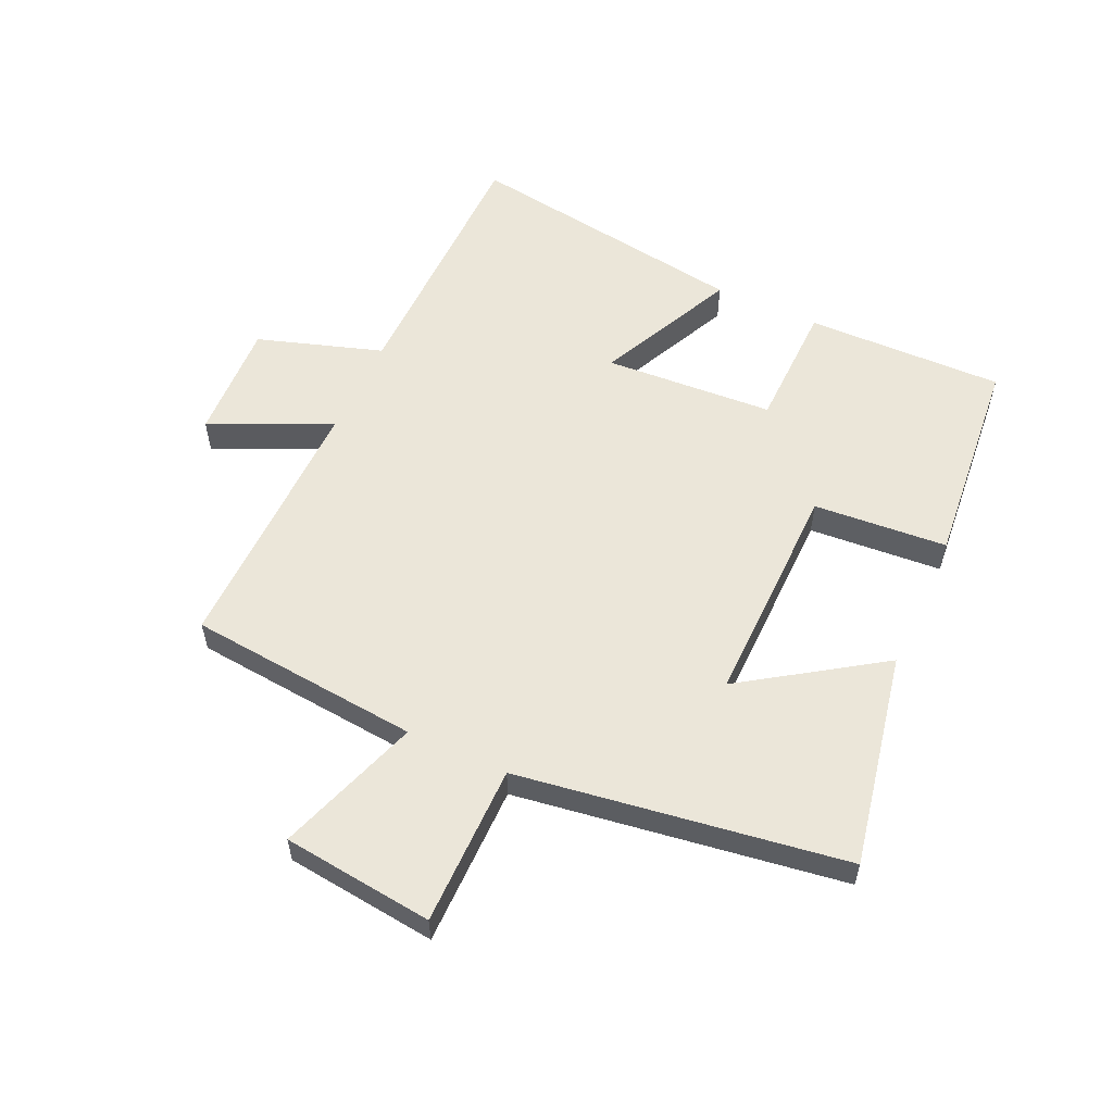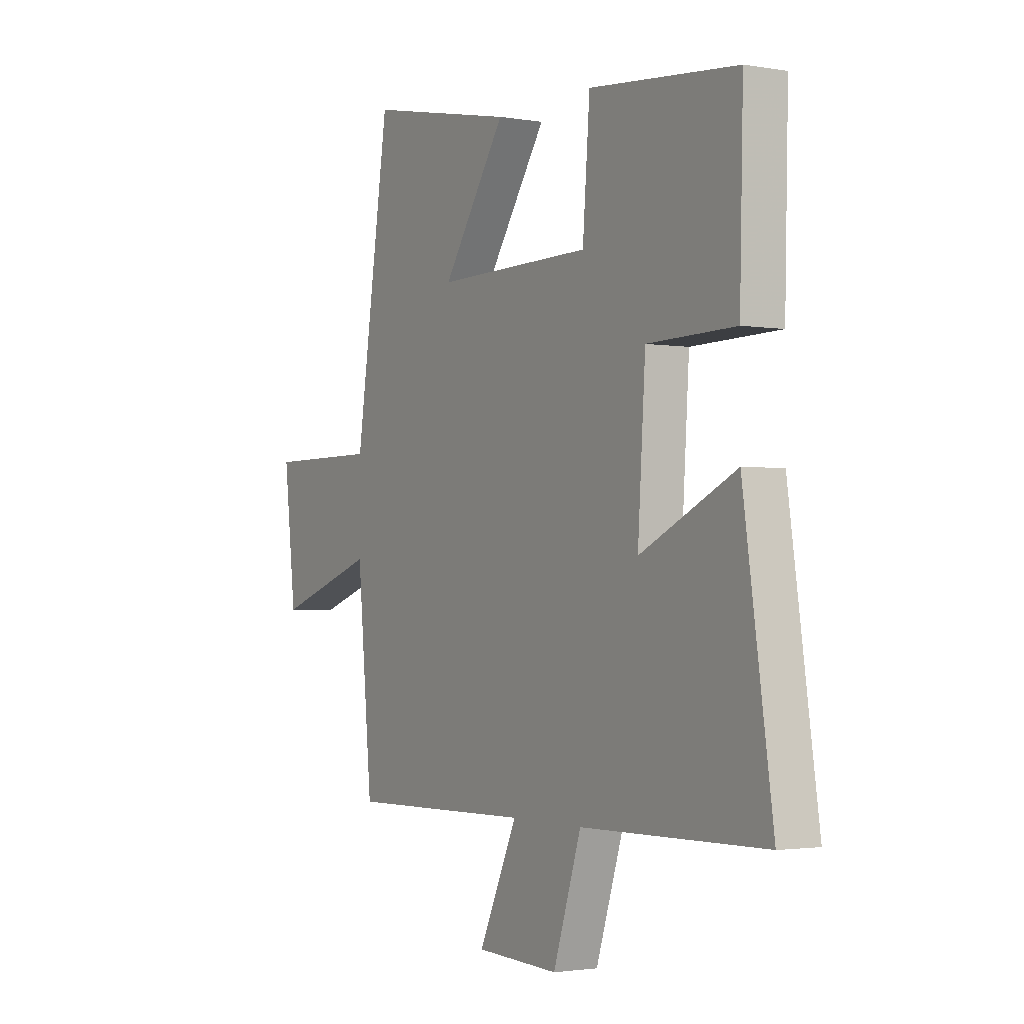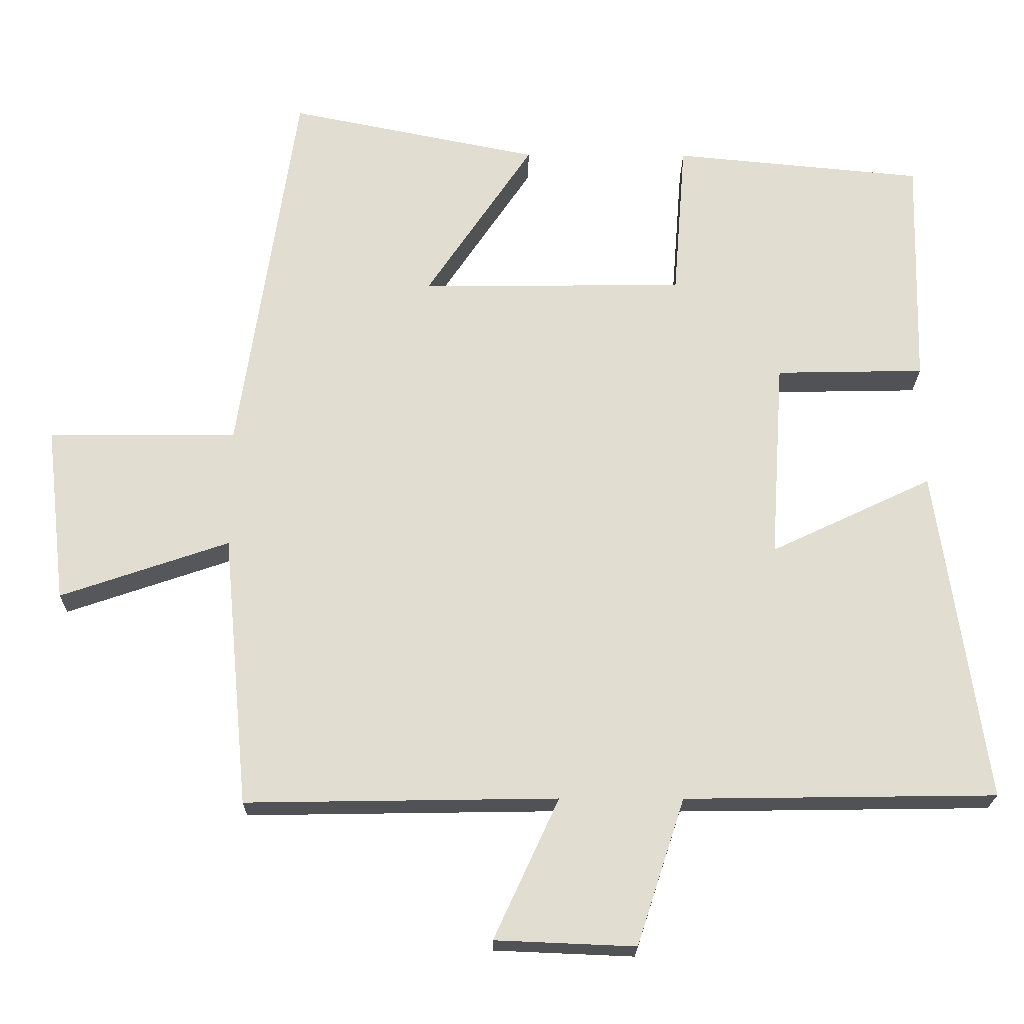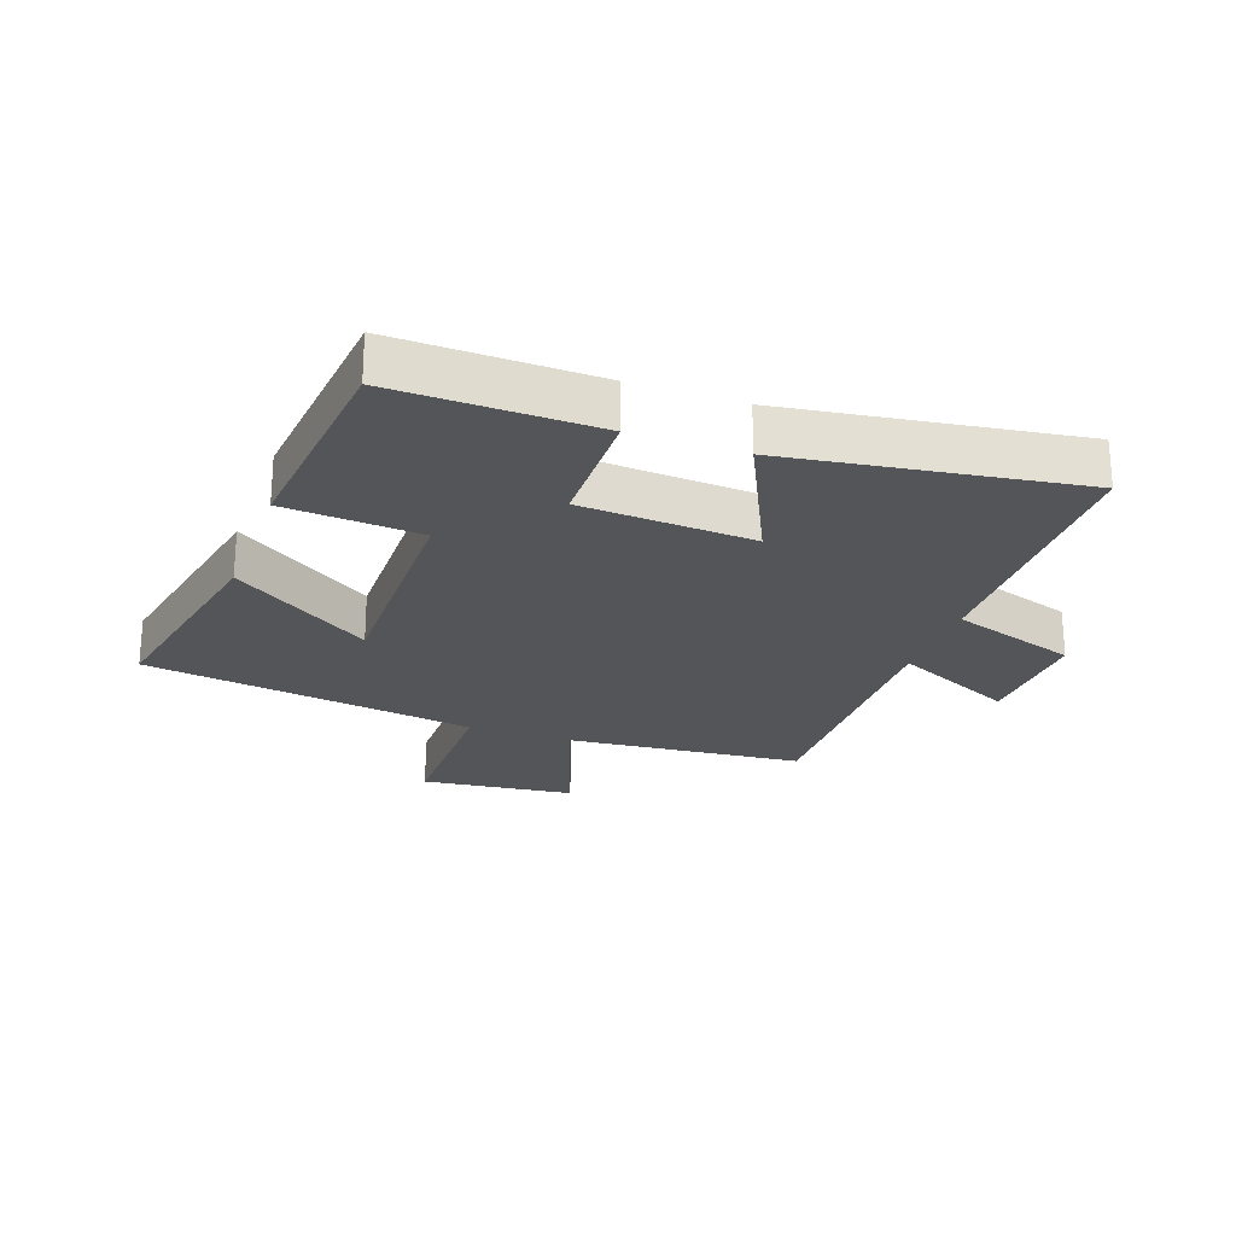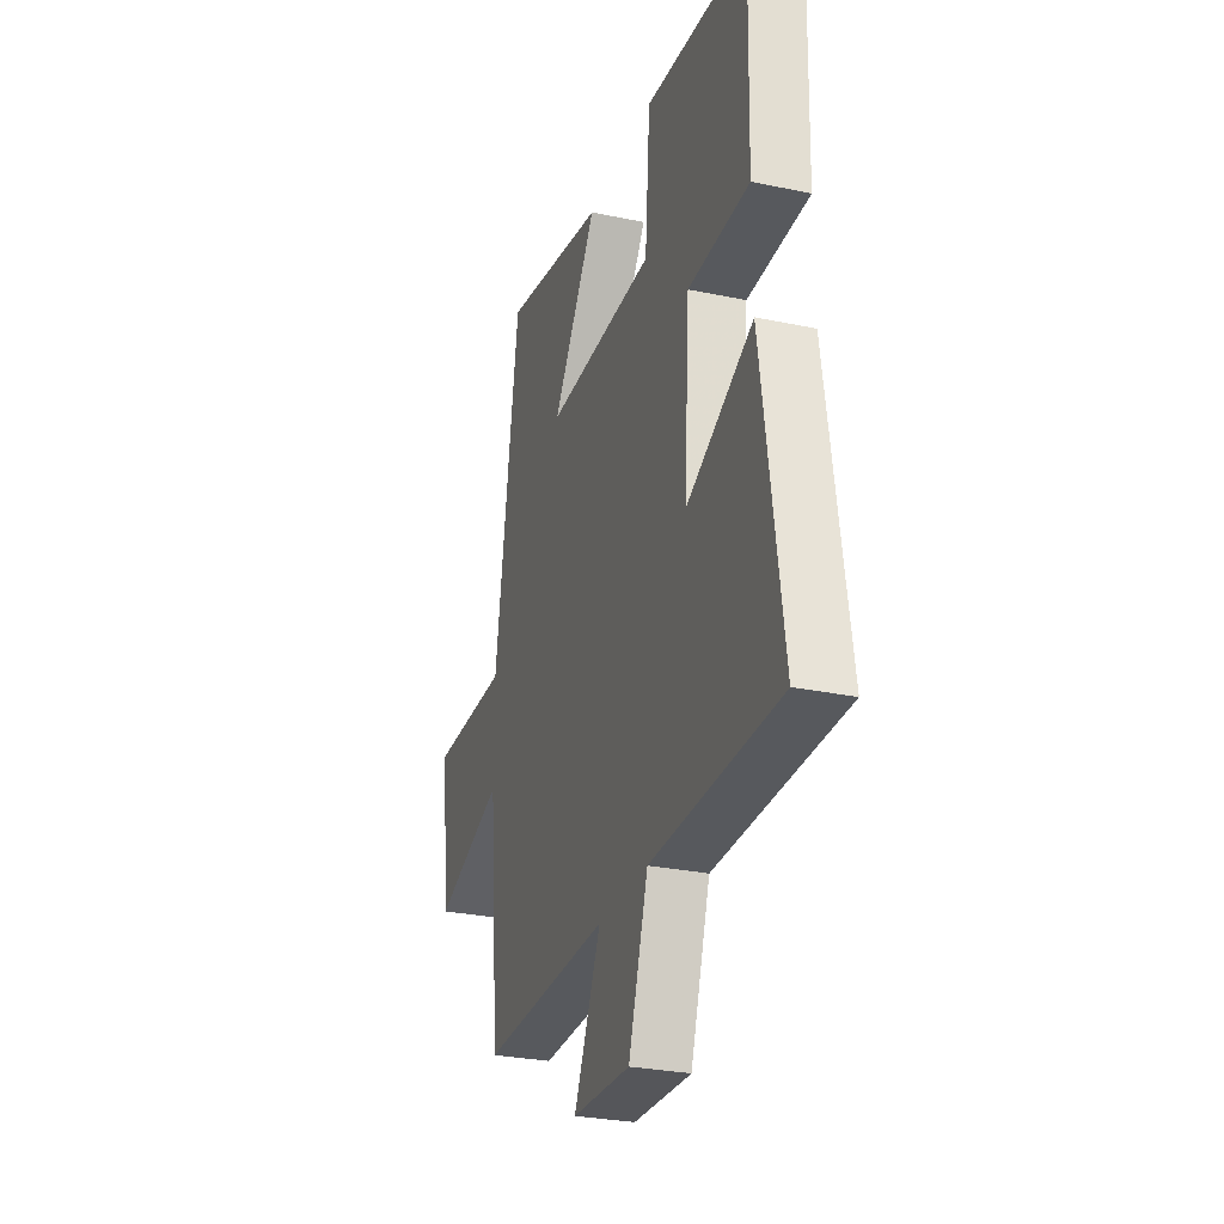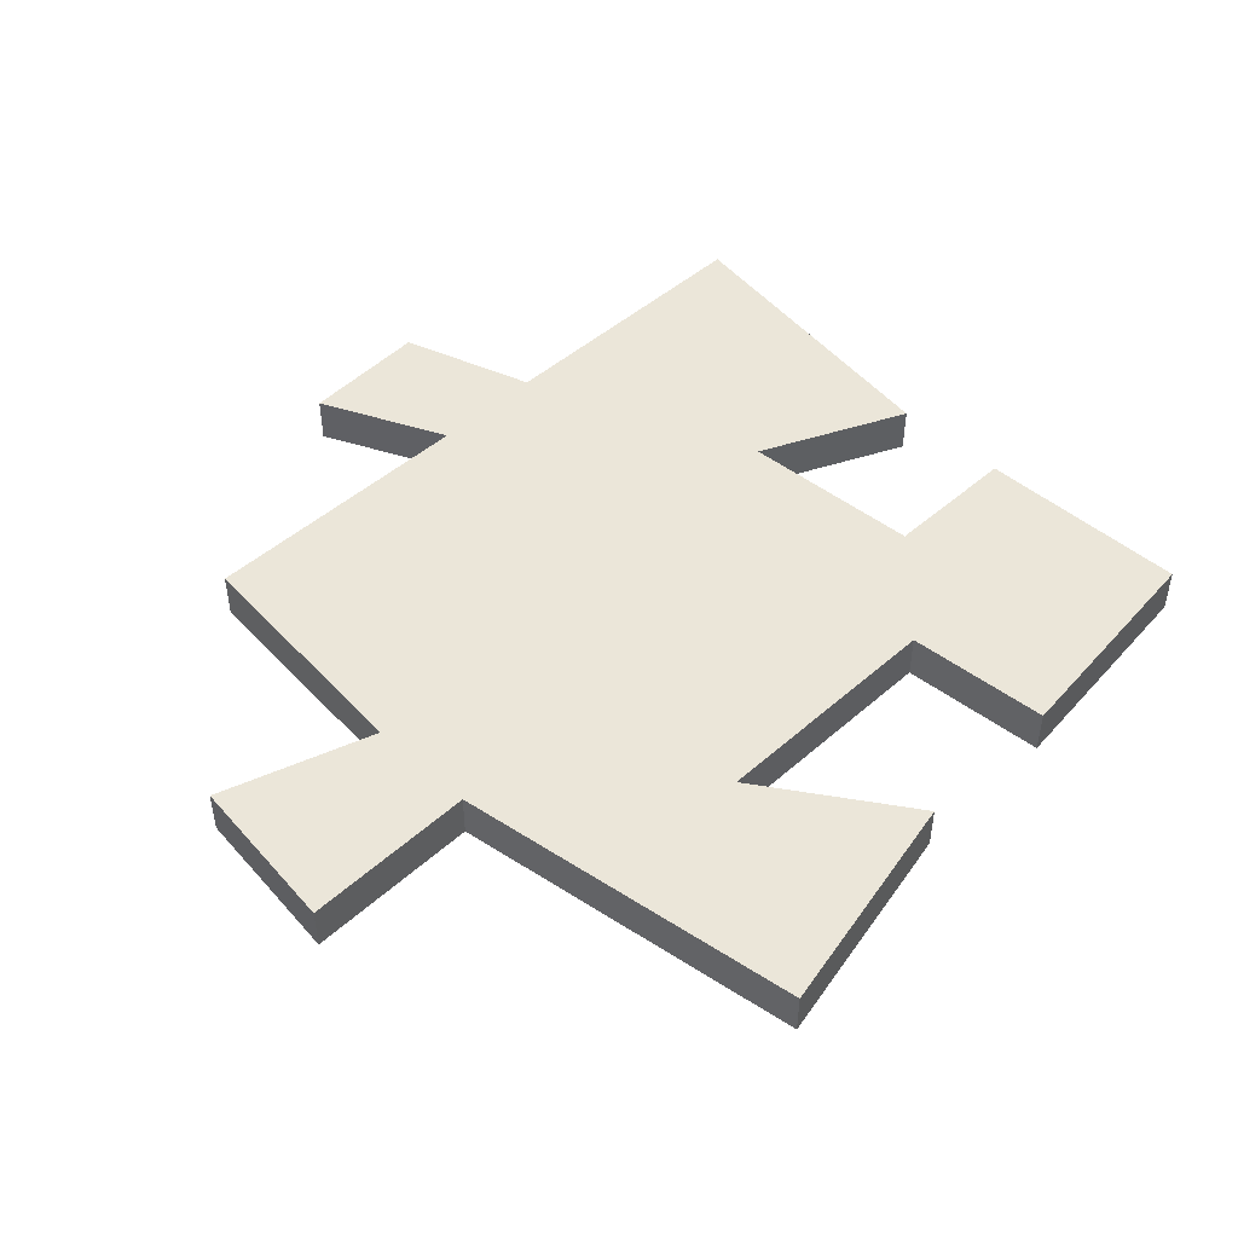
<metadata>
{"format":"obj","ext":"obj","renderer":"f3d","projection":"perspective","resolution":1024,"background":"white","views":[{"elev":56.9,"azim":-65.3,"up":"+Y"},{"elev":-2.1,"azim":58.6,"up":"+Z"},{"elev":-21.2,"azim":-0.6,"up":"+Z"},{"elev":-24.0,"azim":70.3,"up":"+Y"},{"elev":-28.3,"azim":72.3,"up":"+Z"},{"elev":47.5,"azim":-45.4,"up":"+Y"}]}
</metadata>
<code>
v -0.465 0.07 -0.507
v -0.5 0.07 -0.129
v -0.734 0.07 -0.209
v -0.762 0.07 0.037
v -0.5 0.07 0.037
v -0.42 0.07 0.57
v -0.072 0.07 0.5
v -0.221 0.07 0.278
v 0.145 0.07 0.282
v 0.162 0.07 0.5
v 0.508 0.07 0.467
v 0.5 0.07 0.144
v 0.294 0.07 0.14
v 0.276 0.07 -0.136
v 0.5 0.07 -0.03
v 0.568 0.07 -0.494
v 0.137 0.07 -0.5
v 0.071 0.07 -0.703
v -0.123 0.07 -0.695
v -0.033 0.07 -0.5
v -0.465 0 -0.507
v -0.5 0 -0.129
v -0.734 0 -0.209
v -0.762 0 0.037
v -0.5 0 0.037
v -0.42 0 0.57
v -0.072 0 0.5
v -0.221 0 0.278
v 0.145 0 0.282
v 0.162 0 0.5
v 0.508 0 0.467
v 0.5 0 0.144
v 0.294 0 0.14
v 0.276 0 -0.136
v 0.5 0 -0.03
v 0.568 0 -0.494
v 0.137 0 -0.5
v 0.071 0 -0.703
v -0.123 0 -0.695
v -0.033 0 -0.5
f 17 18 19 20
f 16 17 20
f 15 16 20
f 14 15 20
f 20 1 2
f 14 20 2
f 13 14 2
f 11 12 13
f 10 11 13
f 9 10 13
f 8 9 13 2
f 7 8 2
f 6 7 2
f 5 6 2
f 2 3 4 5
f 40 39 38 37
f 40 37 36
f 40 36 35
f 40 35 34
f 22 21 40
f 22 40 34
f 22 34 33
f 33 32 31
f 33 31 30
f 33 30 29
f 22 33 29 28
f 22 28 27
f 22 27 26
f 22 26 25
f 25 24 23 22
f 1 21 22 2
f 2 22 23 3
f 3 23 24 4
f 4 24 25 5
f 5 25 26 6
f 6 26 27 7
f 7 27 28 8
f 8 28 29 9
f 9 29 30 10
f 10 30 31 11
f 11 31 32 12
f 12 32 33 13
f 13 33 34 14
f 14 34 35 15
f 15 35 36 16
f 16 36 37 17
f 17 37 38 18
f 18 38 39 19
f 19 39 40 20
f 20 40 21 1

</code>
